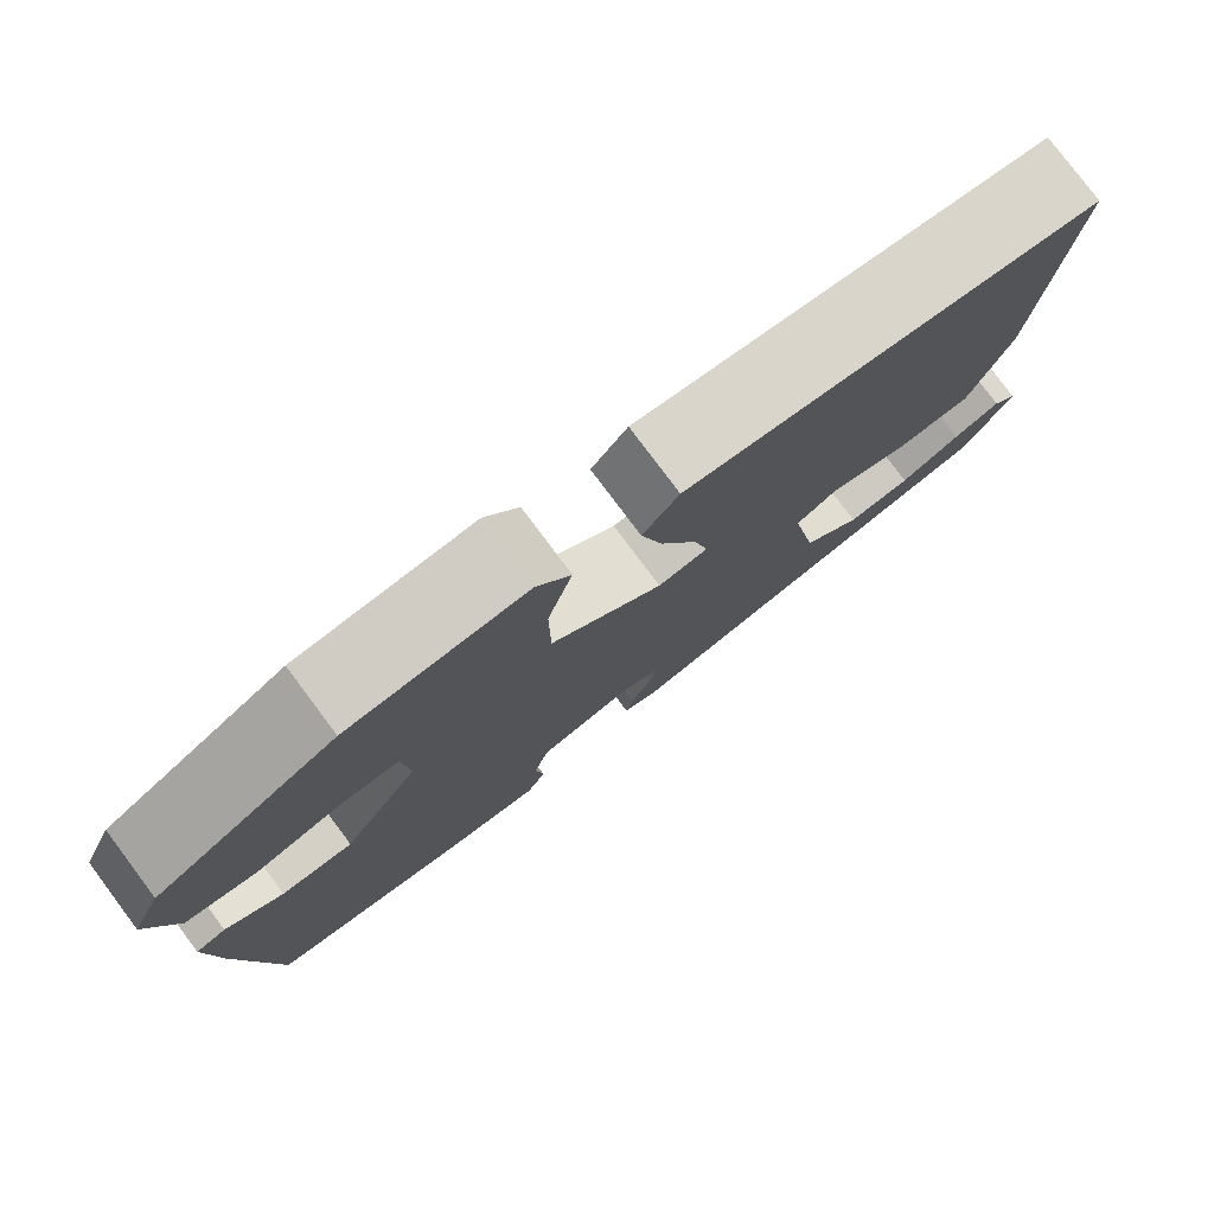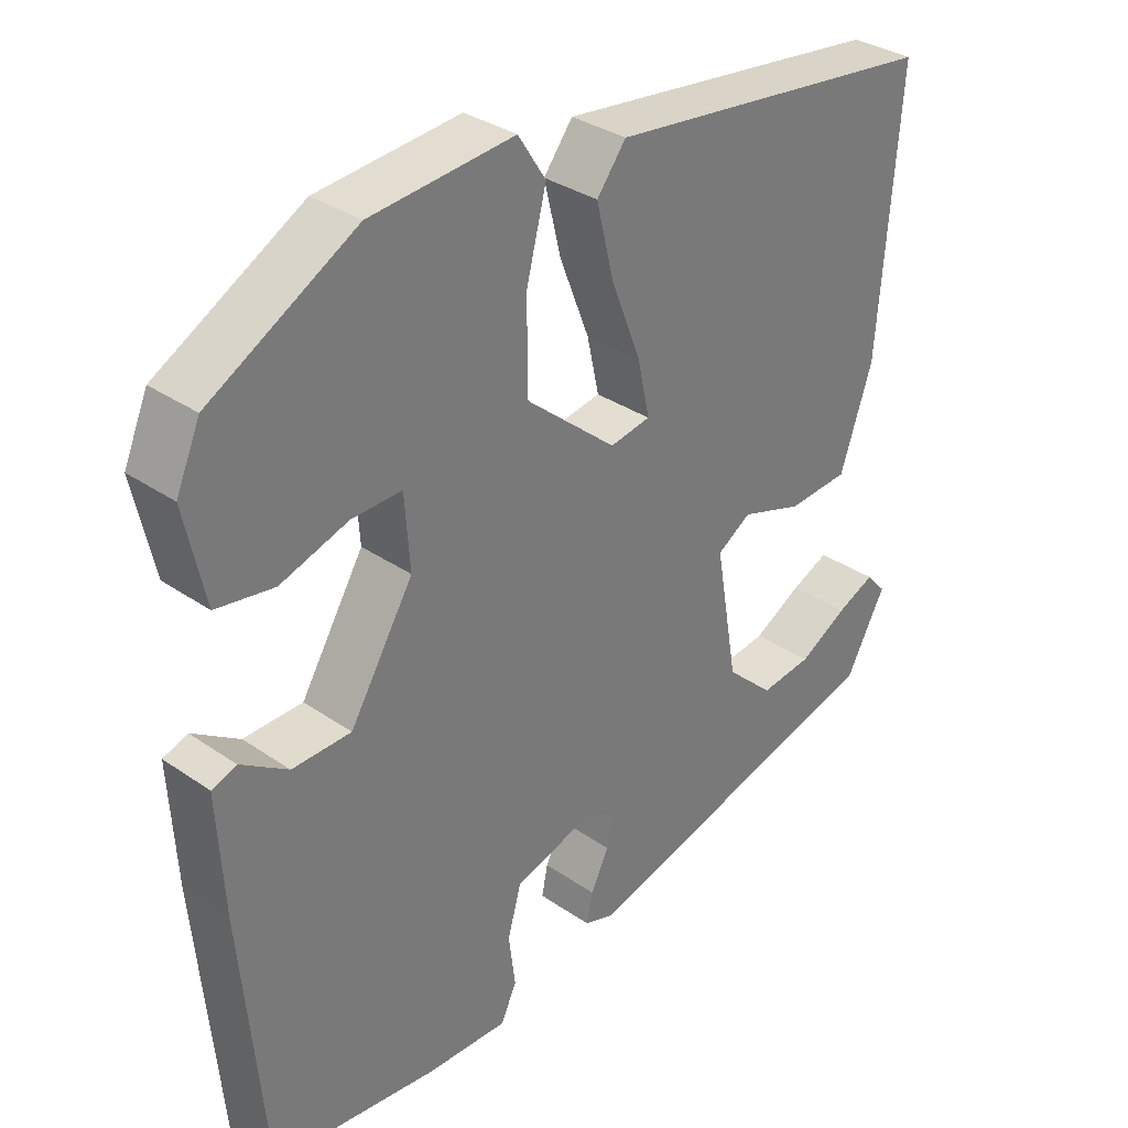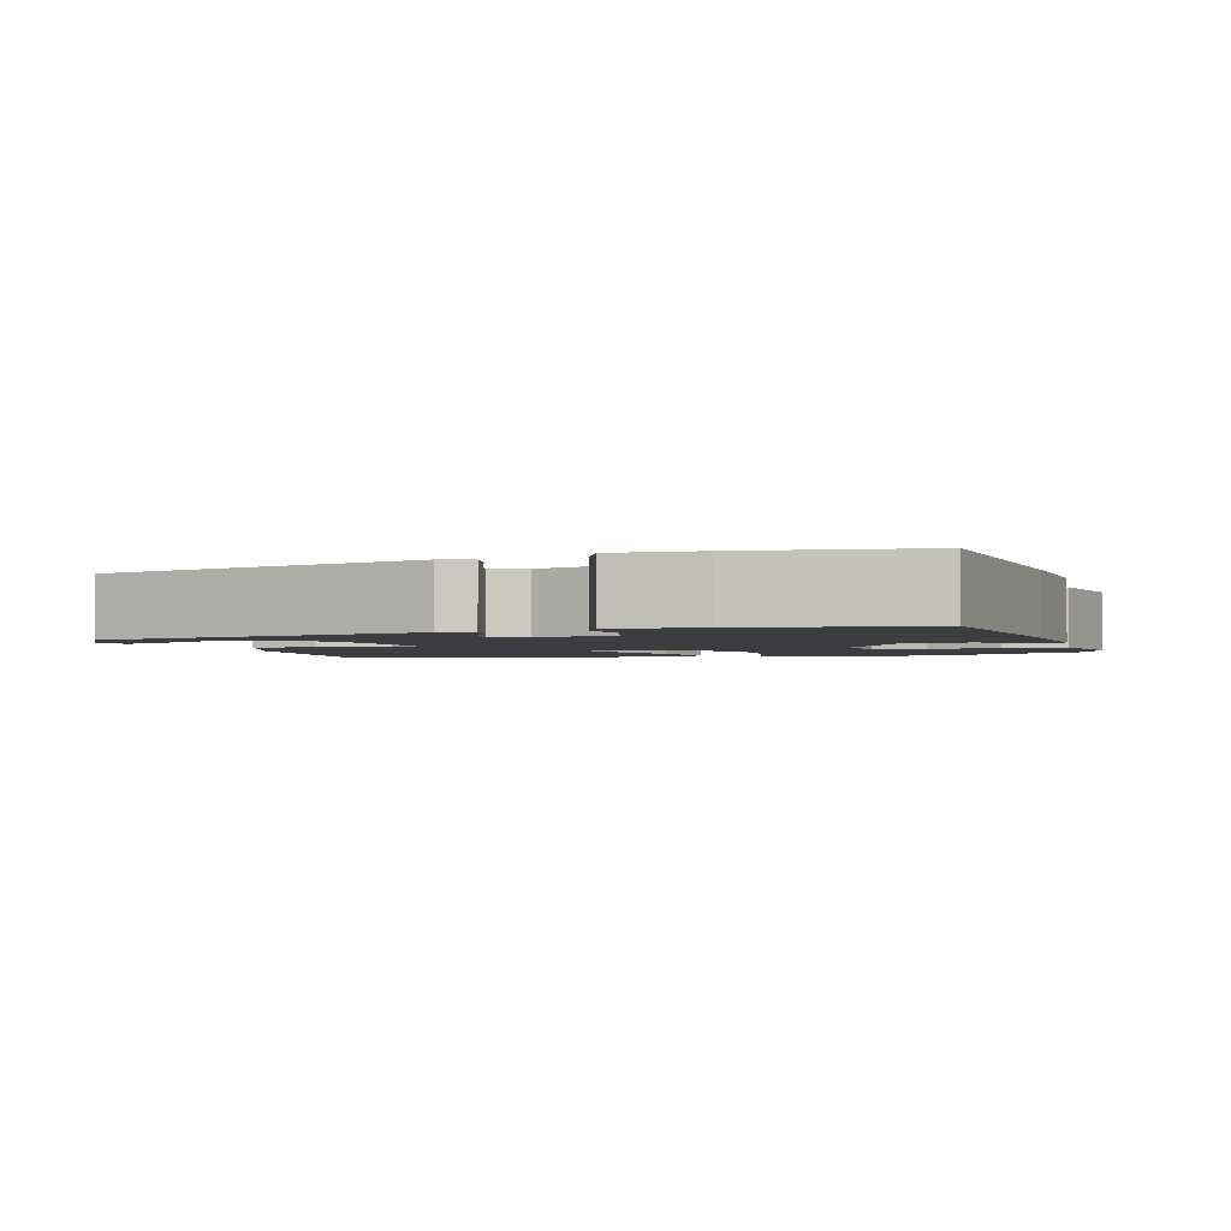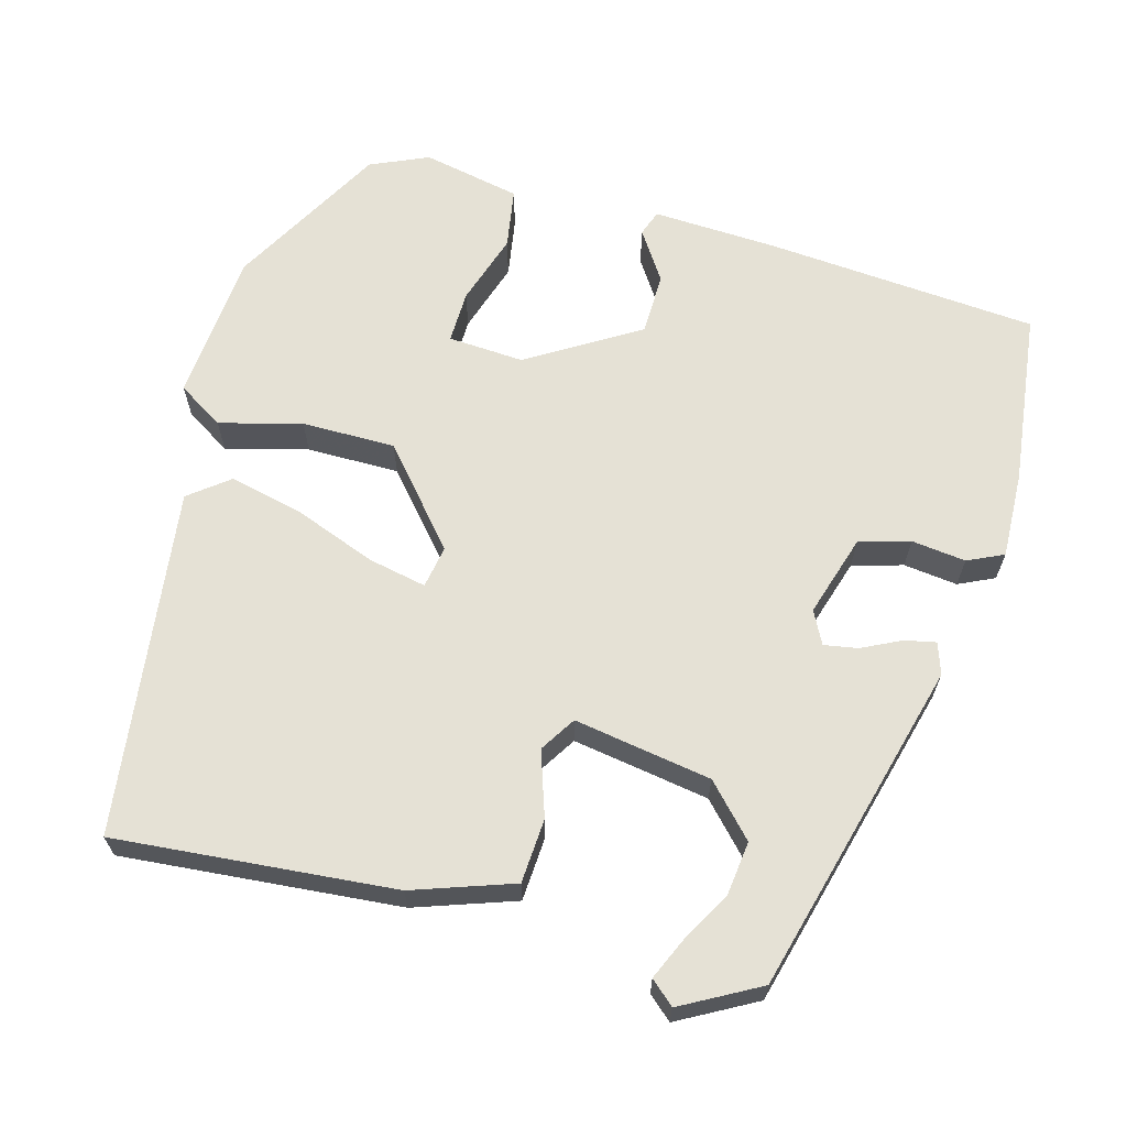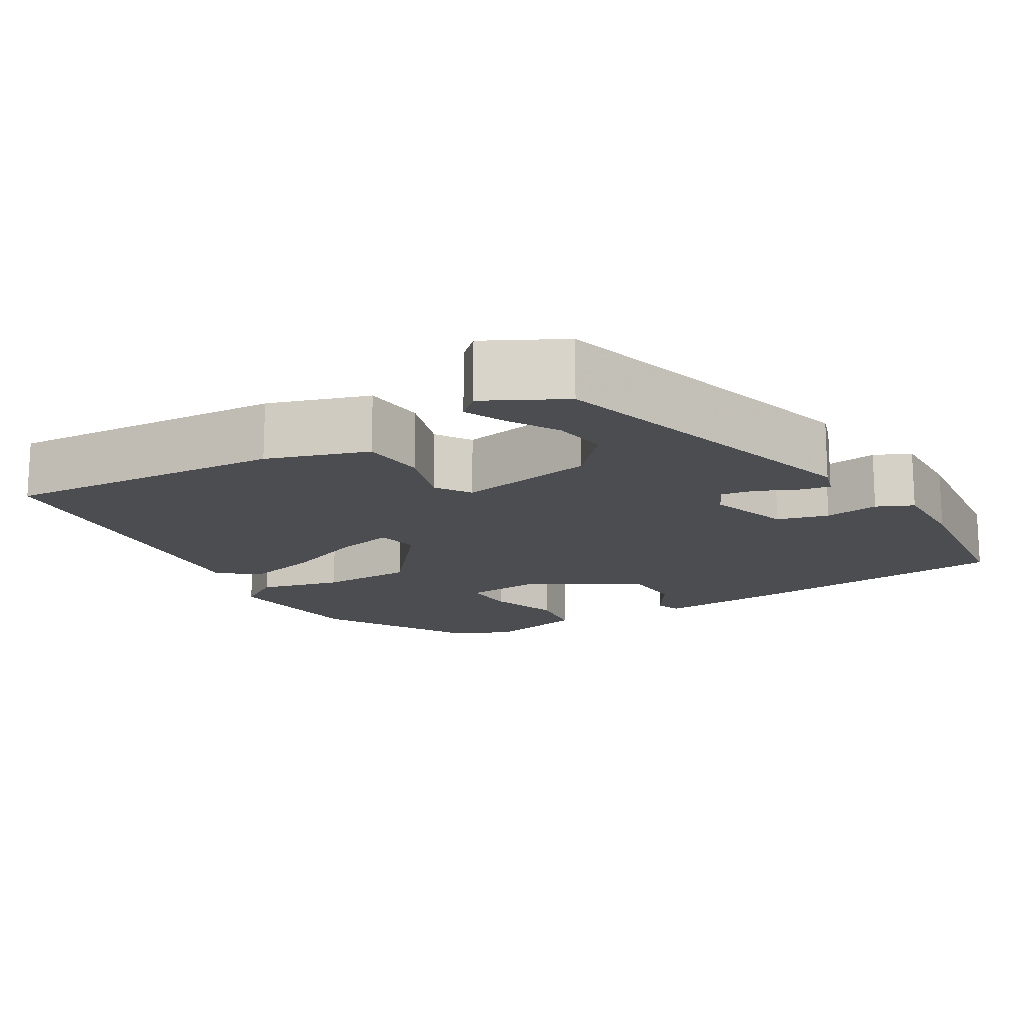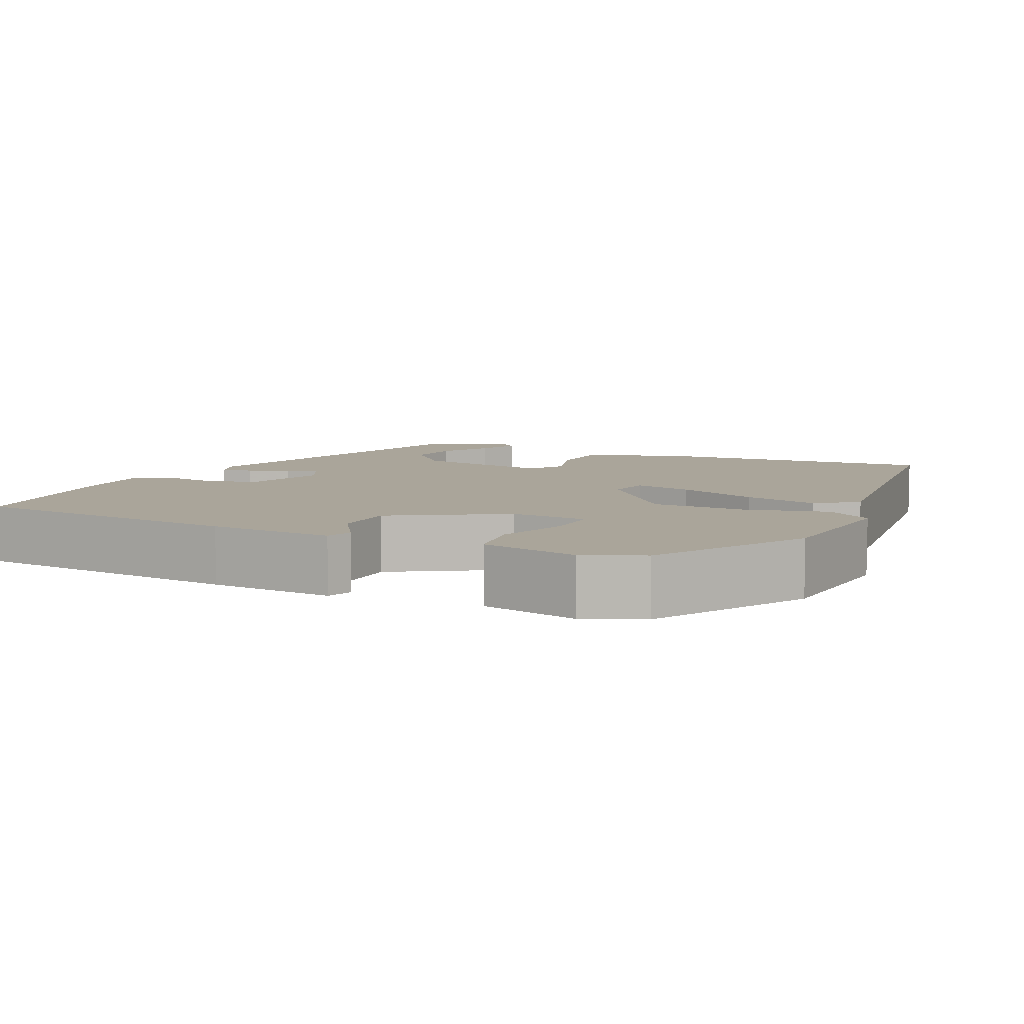
<metadata>
{"format":"obj","ext":"obj","renderer":"f3d","projection":"perspective","resolution":1024,"background":"white","views":[{"elev":79.0,"azim":-36.8,"up":"+Z"},{"elev":33.1,"azim":-46.5,"up":"+Z"},{"elev":-2.4,"azim":-163.7,"up":"+Y"},{"elev":65.1,"azim":104.9,"up":"+Y"},{"elev":-15.6,"azim":121.3,"up":"+Y"},{"elev":7.7,"azim":-64.5,"up":"+Y"}]}
</metadata>
<code>
v 0.51 0.07 0.436
v 0.482 0.07 0.08
v 0.439 0.07 -0.048
v 0.357 0.07 -0.054
v 0.274 0.07 -0.027
v 0.229 0.07 -0.056
v 0.259 0.07 -0.231
v 0.323 0.07 -0.29
v 0.392 0.07 -0.281
v 0.457 0.07 -0.244
v 0.508 0.07 -0.221
v 0.535 0.07 -0.251
v 0.482 0.07 -0.35
v 0.059 0.07 -0.467
v 0.019 0.07 -0.454
v 0.027 0.07 -0.414
v 0.051 0.07 -0.364
v 0.058 0.07 -0.321
v 0.016 0.07 -0.3
v -0.088 0.07 -0.333
v -0.106 0.07 -0.398
v -0.097 0.07 -0.467
v -0.118 0.07 -0.513
v -0.228 0.07 -0.51
v -0.45 0.07 -0.485
v -0.481 0.07 -0.138
v -0.49 0.07 0.021
v -0.457 0.07 0.033
v -0.394 0.07 -0.008
v -0.315 0.07 -0.006
v -0.23 0.07 0.135
v -0.237 0.07 0.232
v -0.304 0.07 0.23
v -0.395 0.07 0.2
v -0.472 0.07 0.212
v -0.499 0.07 0.337
v -0.467 0.07 0.411
v -0.272 0.07 0.522
v -0.08 0.07 0.54
v -0.043 0.07 0.482
v -0.07 0.07 0.377
v -0.069 0.07 0.258
v 0.052 0.07 0.156
v 0.106 0.07 0.166
v 0.09 0.07 0.24
v 0.05 0.07 0.343
v 0.027 0.07 0.438
v 0.066 0.07 0.489
v 0.51 0 0.436
v 0.482 0 0.08
v 0.439 0 -0.048
v 0.357 0 -0.054
v 0.274 0 -0.027
v 0.229 0 -0.056
v 0.259 0 -0.231
v 0.323 0 -0.29
v 0.392 0 -0.281
v 0.457 0 -0.244
v 0.508 0 -0.221
v 0.535 0 -0.251
v 0.482 0 -0.35
v 0.059 0 -0.467
v 0.019 0 -0.454
v 0.027 0 -0.414
v 0.051 0 -0.364
v 0.058 0 -0.321
v 0.016 0 -0.3
v -0.088 0 -0.333
v -0.106 0 -0.398
v -0.097 0 -0.467
v -0.118 0 -0.513
v -0.228 0 -0.51
v -0.45 0 -0.485
v -0.481 0 -0.138
v -0.49 0 0.021
v -0.457 0 0.033
v -0.394 0 -0.008
v -0.315 0 -0.006
v -0.23 0 0.135
v -0.237 0 0.232
v -0.304 0 0.23
v -0.395 0 0.2
v -0.472 0 0.212
v -0.499 0 0.337
v -0.467 0 0.411
v -0.272 0 0.522
v -0.08 0 0.54
v -0.043 0 0.482
v -0.07 0 0.377
v -0.069 0 0.258
v 0.052 0 0.156
v 0.106 0 0.166
v 0.09 0 0.24
v 0.05 0 0.343
v 0.027 0 0.438
v 0.066 0 0.489
f 3 4 5
f 2 3 5
f 1 2 5
f 48 1 5
f 47 48 5
f 46 47 5
f 45 46 5
f 44 45 5 6
f 43 44 6 7
f 42 43 7
f 39 40 41
f 38 39 41
f 37 38 41
f 36 37 41
f 35 36 41
f 34 35 41
f 33 34 41
f 32 33 41 42
f 31 32 42 7
f 27 28 29
f 26 27 29
f 25 26 29
f 24 25 29
f 23 24 29
f 22 23 29
f 21 22 29
f 20 21 29 30
f 19 20 30 31
f 15 16 17
f 14 15 17
f 13 14 17
f 12 13 17
f 9 10 11 12
f 9 12 17
f 8 9 17
f 31 7 8
f 19 31 8
f 18 19 8
f 8 17 18
f 53 52 51
f 53 51 50
f 53 50 49
f 53 49 96
f 53 96 95
f 53 95 94
f 53 94 93
f 54 53 93 92
f 55 54 92 91
f 55 91 90
f 89 88 87
f 89 87 86
f 89 86 85
f 89 85 84
f 89 84 83
f 89 83 82
f 89 82 81
f 90 89 81 80
f 55 90 80 79
f 77 76 75
f 77 75 74
f 77 74 73
f 77 73 72
f 77 72 71
f 77 71 70
f 77 70 69
f 78 77 69 68
f 79 78 68 67
f 65 64 63
f 65 63 62
f 65 62 61
f 65 61 60
f 60 59 58 57
f 65 60 57
f 65 57 56
f 56 55 79
f 56 79 67
f 56 67 66
f 66 65 56
f 1 49 50 2
f 2 50 51 3
f 3 51 52 4
f 4 52 53 5
f 5 53 54 6
f 6 54 55 7
f 7 55 56 8
f 8 56 57 9
f 9 57 58 10
f 10 58 59 11
f 11 59 60 12
f 12 60 61 13
f 13 61 62 14
f 14 62 63 15
f 15 63 64 16
f 16 64 65 17
f 17 65 66 18
f 18 66 67 19
f 19 67 68 20
f 20 68 69 21
f 21 69 70 22
f 22 70 71 23
f 23 71 72 24
f 24 72 73 25
f 25 73 74 26
f 26 74 75 27
f 27 75 76 28
f 28 76 77 29
f 29 77 78 30
f 30 78 79 31
f 31 79 80 32
f 32 80 81 33
f 33 81 82 34
f 34 82 83 35
f 35 83 84 36
f 36 84 85 37
f 37 85 86 38
f 38 86 87 39
f 39 87 88 40
f 40 88 89 41
f 41 89 90 42
f 42 90 91 43
f 43 91 92 44
f 44 92 93 45
f 45 93 94 46
f 46 94 95 47
f 47 95 96 48
f 48 96 49 1

</code>
